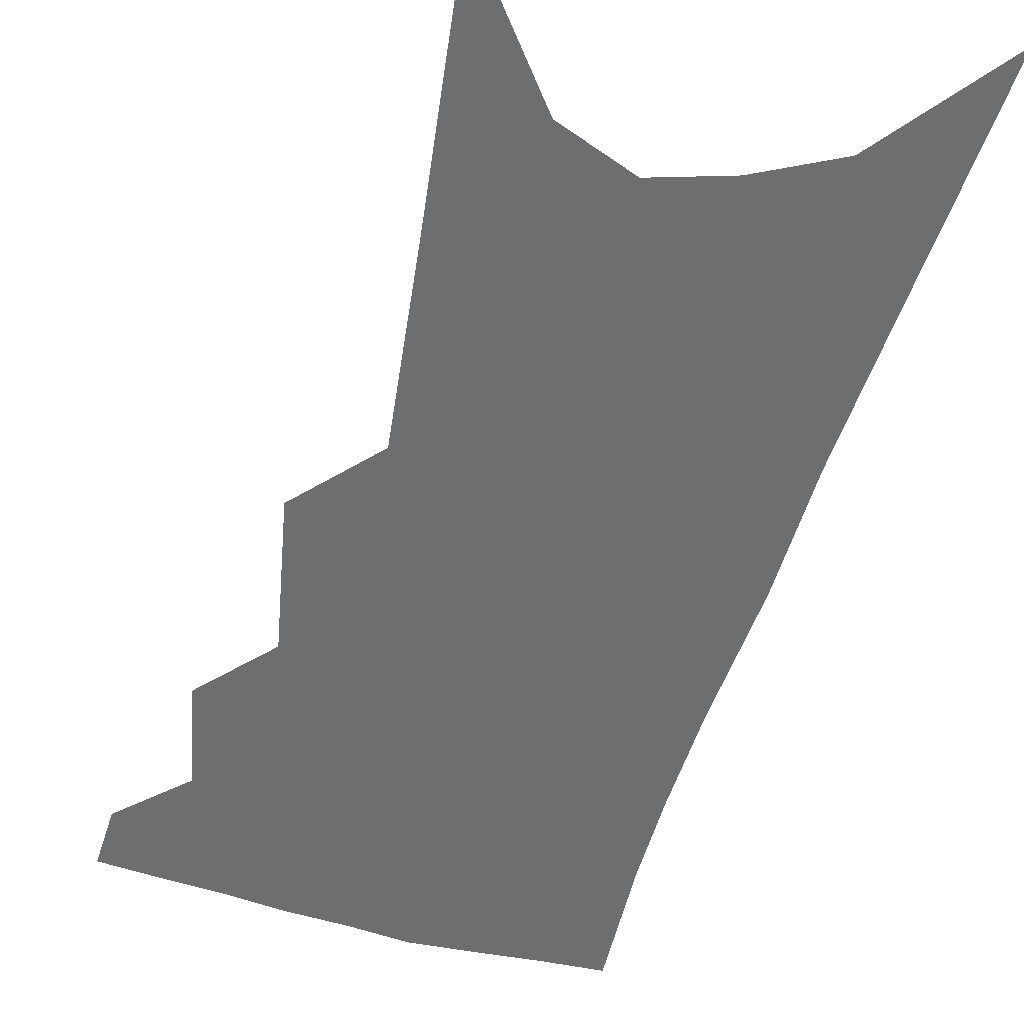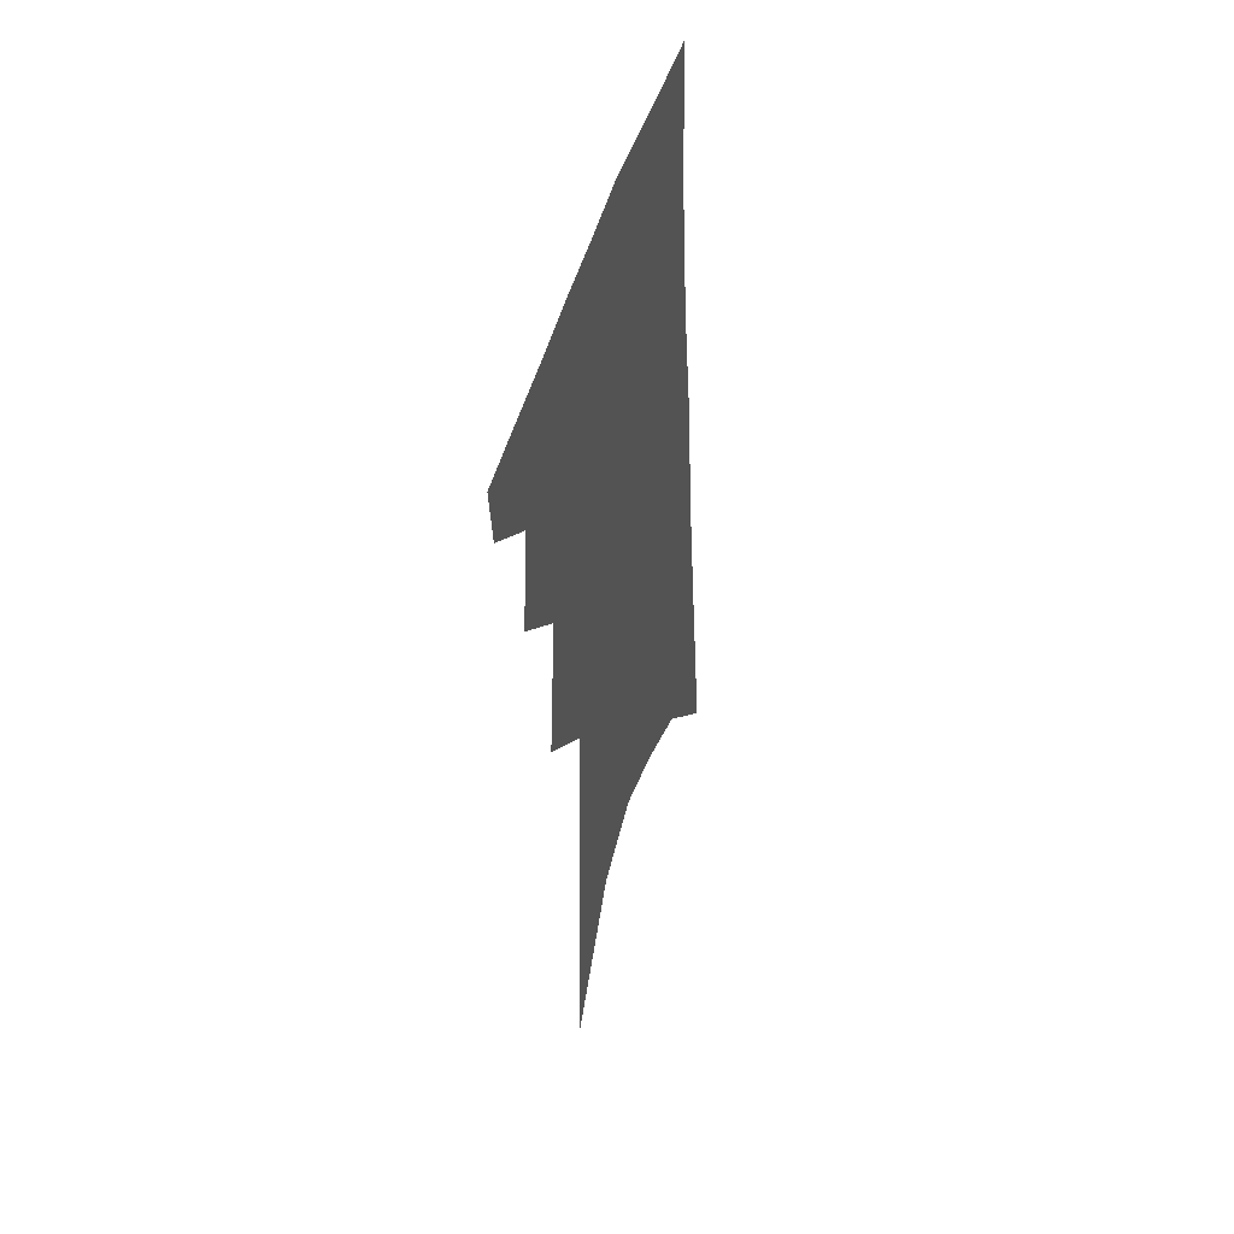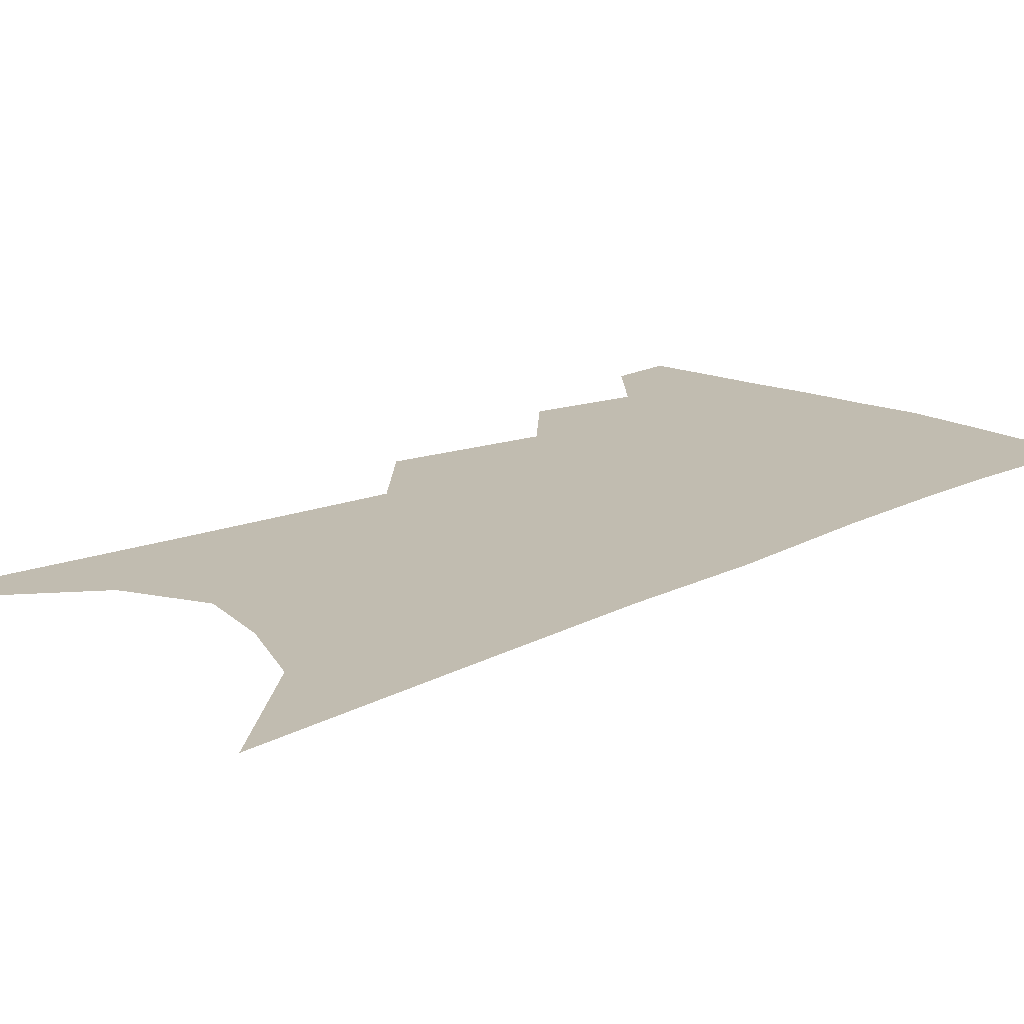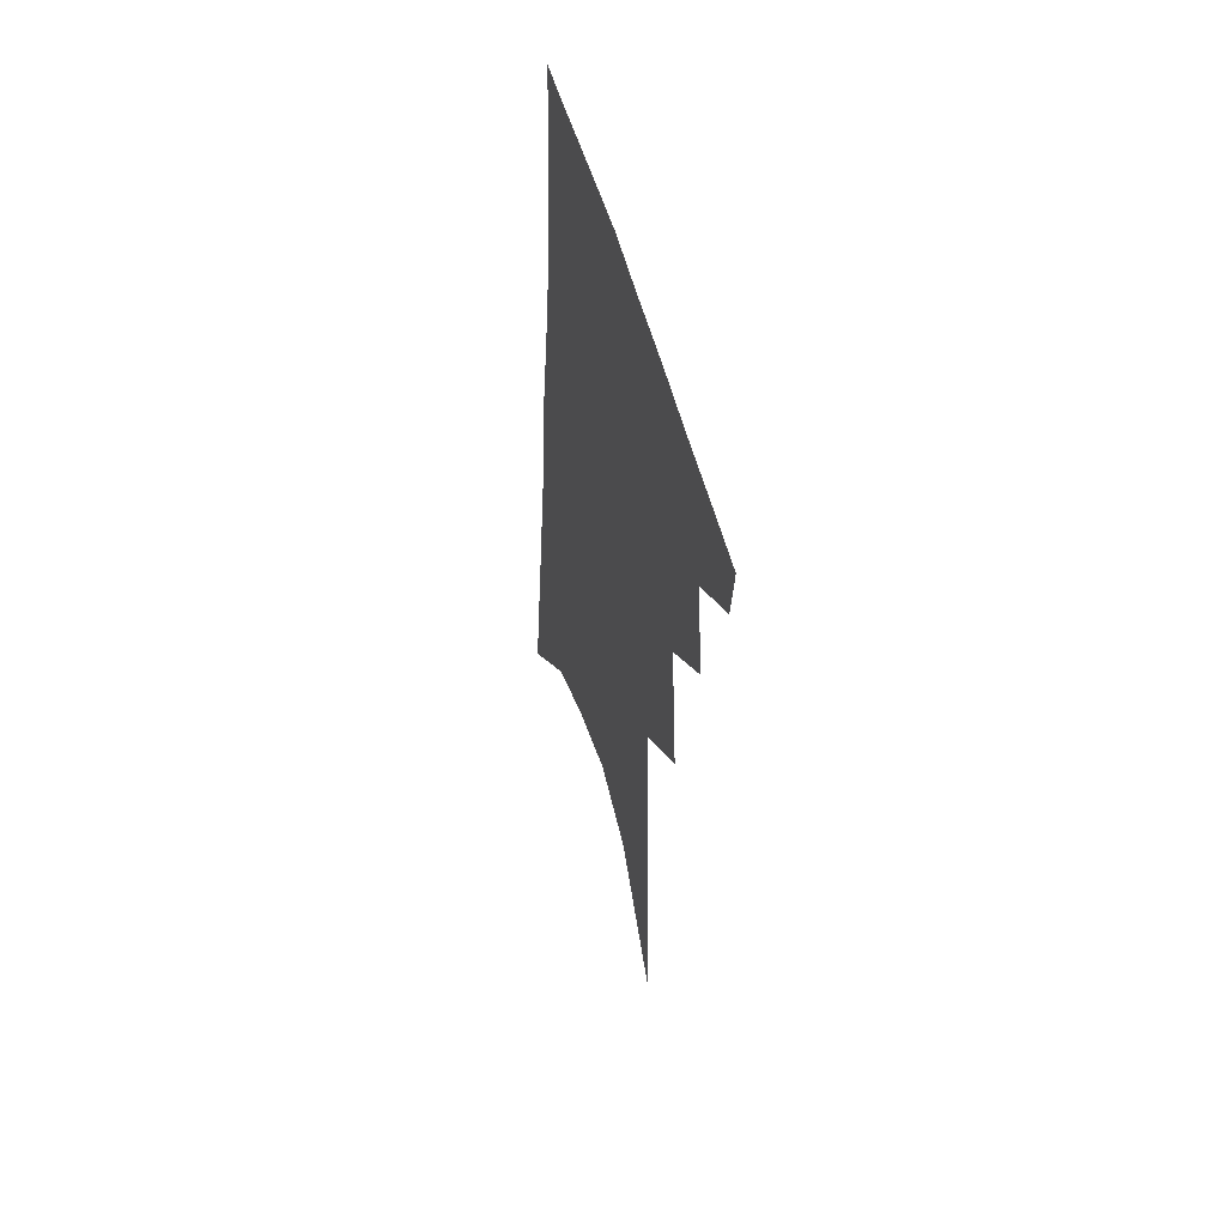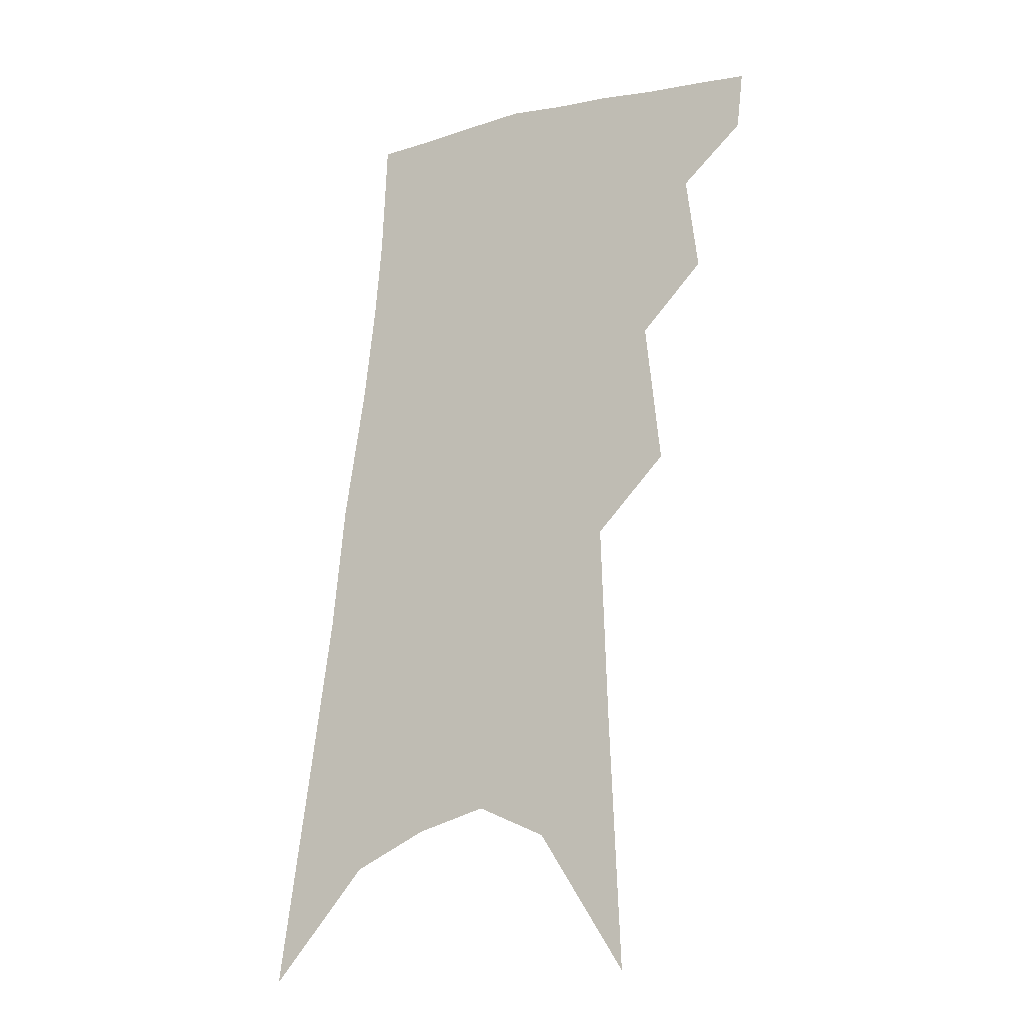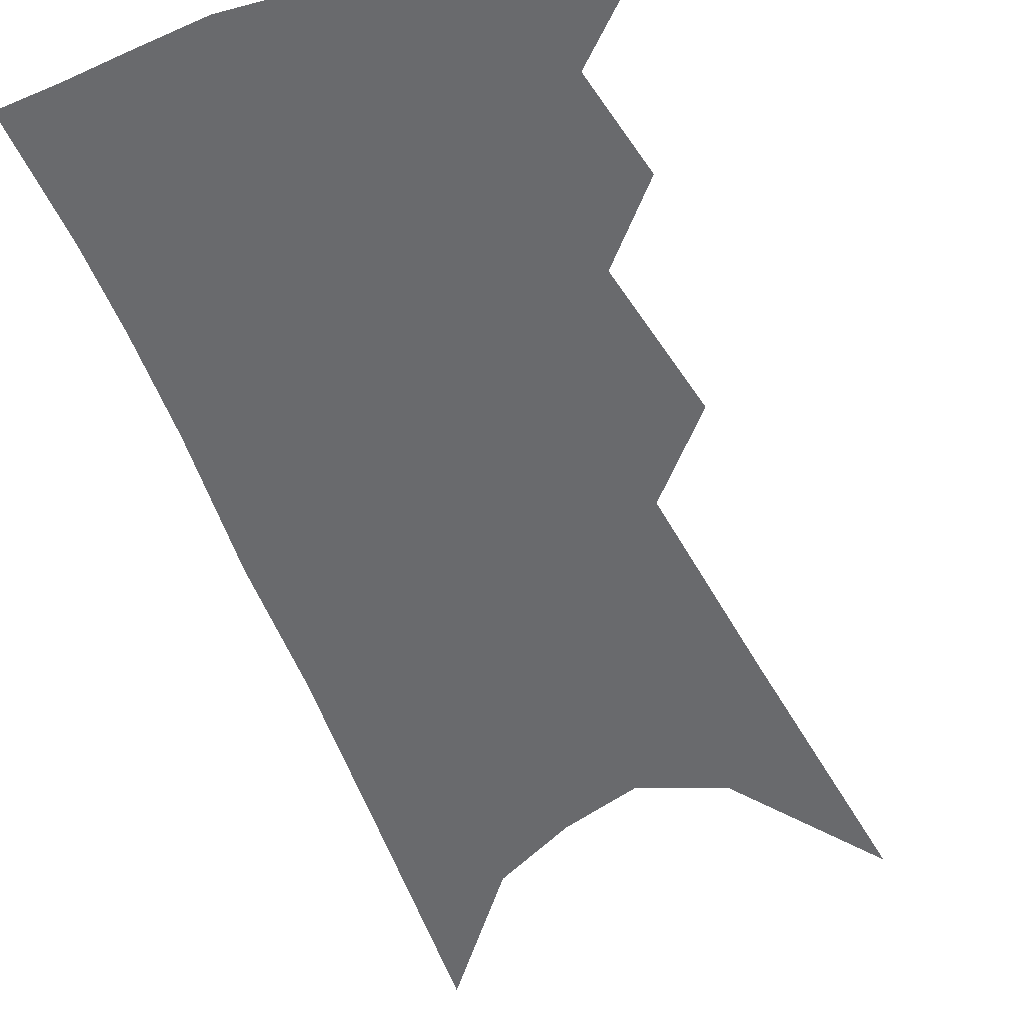
<metadata>
{"format":"obj","ext":"obj","renderer":"f3d","projection":"perspective","resolution":1024,"background":"white","views":[{"elev":-54.3,"azim":-10.5,"up":"+Z"},{"elev":48.4,"azim":-72.4,"up":"+Y"},{"elev":16.4,"azim":49.4,"up":"+Z"},{"elev":54.7,"azim":-106.7,"up":"+Y"},{"elev":-20.8,"azim":-147.7,"up":"+Y"},{"elev":-53.1,"azim":-153.6,"up":"+Z"}]}
</metadata>
<code>
v 538.3 322.2 0
v 536.9 333.3 0
v 548.3 293.3 0
v 550.5 312.4 0
v 549.5 324.1 0
v 547.6 335.2 0
v 558 253.5 0
v 560.9 281.6 0
v 562.1 300.7 0
v 562 314.5 0
v 560.5 325.7 0
v 558.6 336.8 0
v 569 154.4 0
v 571 203.2 0
v 572.1 240.4 0
v 572.3 264.4 0
v 573.5 287.5 0
v 573.9 304.2 0
v 573.2 316.4 0
v 571.6 327.5 0
v 569.5 339 0
v 586.1 181.2 0
v 585.4 219 0
v 584.9 248 0
v 584.8 271.4 0
v 585 290.9 0
v 585 306.6 0
v 584.3 318 0
v 583.3 328.9 0
v 580.8 340.5 0
v 599.9 188.1 0
v 598.2 220 0
v 596.9 252.2 0
v 596.3 274.7 0
v 595.9 292.8 0
v 595.6 307.4 0
v 595.2 319.4 0
v 594.3 330.2 0
v 591.8 342.5 0
v 614.1 185.1 0
v 610.8 222.5 0
v 608.6 252.6 0
v 607.5 274.6 0
v 606.7 293.3 0
v 606.2 308.1 0
v 605.9 320 0
v 605.6 331.1 0
v 603.7 342.7 0
v 629.1 179.1 0
v 624.6 216.8 0
v 621.5 247 0
v 619.8 269.6 0
v 618.1 290.3 0
v 616.8 307.6 0
v 616.5 320.7 0
v 616.3 332 0
v 615.5 342.8 0
v 648.7 158.2 0
v 642.8 198.4 0
v 637.9 232.2 0
v 635.4 257.2 0
v 631.2 283.6 0
v 628.8 303.3 0
v 627.4 319.6 0
v 626.9 332.5 0
v 626.4 343.2 0
v 721 391 0
f 4 5 1
f 1 5 2
f 5 6 2
f 8 9 3
f 3 9 4
f 9 10 4
f 4 10 5
f 10 11 5
f 5 11 6
f 11 12 6
f 15 16 7
f 7 16 8
f 16 17 8
f 8 17 9
f 17 18 9
f 9 18 10
f 18 19 10
f 10 19 11
f 19 20 11
f 11 20 12
f 20 21 12
f 13 22 14
f 22 23 14
f 14 23 15
f 23 24 15
f 15 24 16
f 24 25 16
f 16 25 17
f 25 26 17
f 17 26 18
f 26 27 18
f 18 27 19
f 27 28 19
f 19 28 20
f 28 29 20
f 20 29 21
f 29 30 21
f 22 31 23
f 31 32 23
f 23 32 24
f 32 33 24
f 24 33 25
f 33 34 25
f 25 34 26
f 34 35 26
f 26 35 27
f 35 36 27
f 27 36 28
f 36 37 28
f 28 37 29
f 37 38 29
f 29 38 30
f 38 39 30
f 31 40 32
f 40 41 32
f 32 41 33
f 41 42 33
f 33 42 34
f 42 43 34
f 34 43 35
f 43 44 35
f 35 44 36
f 44 45 36
f 36 45 37
f 45 46 37
f 37 46 38
f 46 47 38
f 38 47 39
f 47 48 39
f 40 49 41
f 49 50 41
f 41 50 42
f 50 51 42
f 42 51 43
f 51 52 43
f 43 52 44
f 52 53 44
f 44 53 45
f 53 54 45
f 45 54 46
f 54 55 46
f 46 55 47
f 55 56 47
f 47 56 48
f 56 57 48
f 49 58 50
f 58 59 50
f 50 59 51
f 59 60 51
f 51 60 52
f 60 61 52
f 52 61 53
f 61 62 53
f 53 62 54
f 62 63 54
f 54 63 55
f 63 64 55
f 55 64 56
f 64 65 56
f 56 65 57
f 65 66 57

</code>
